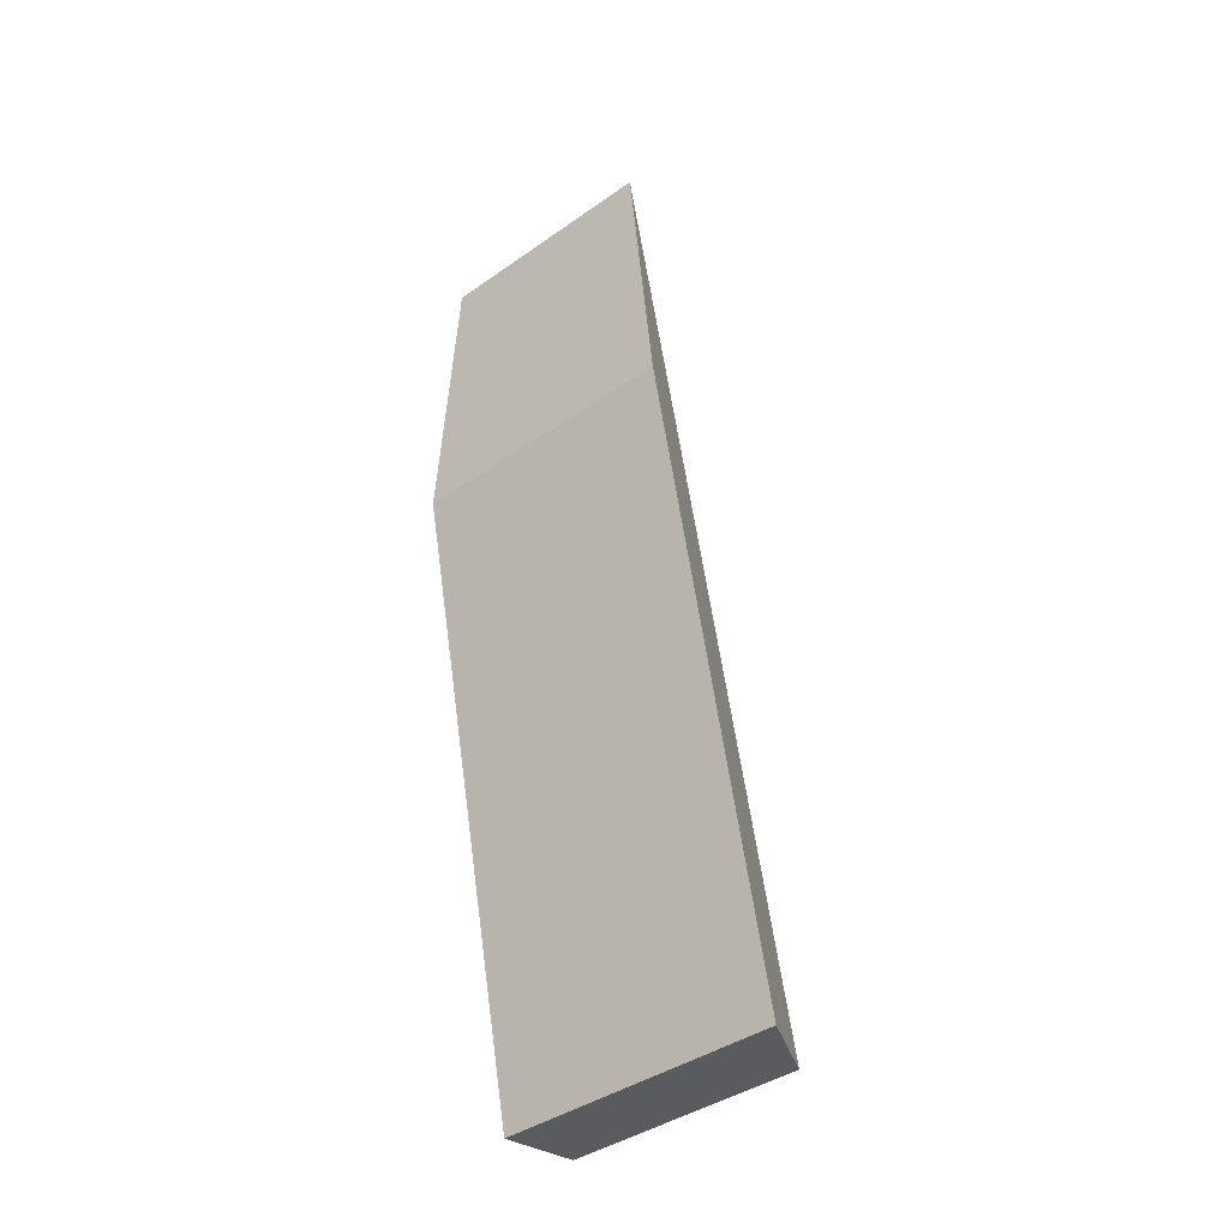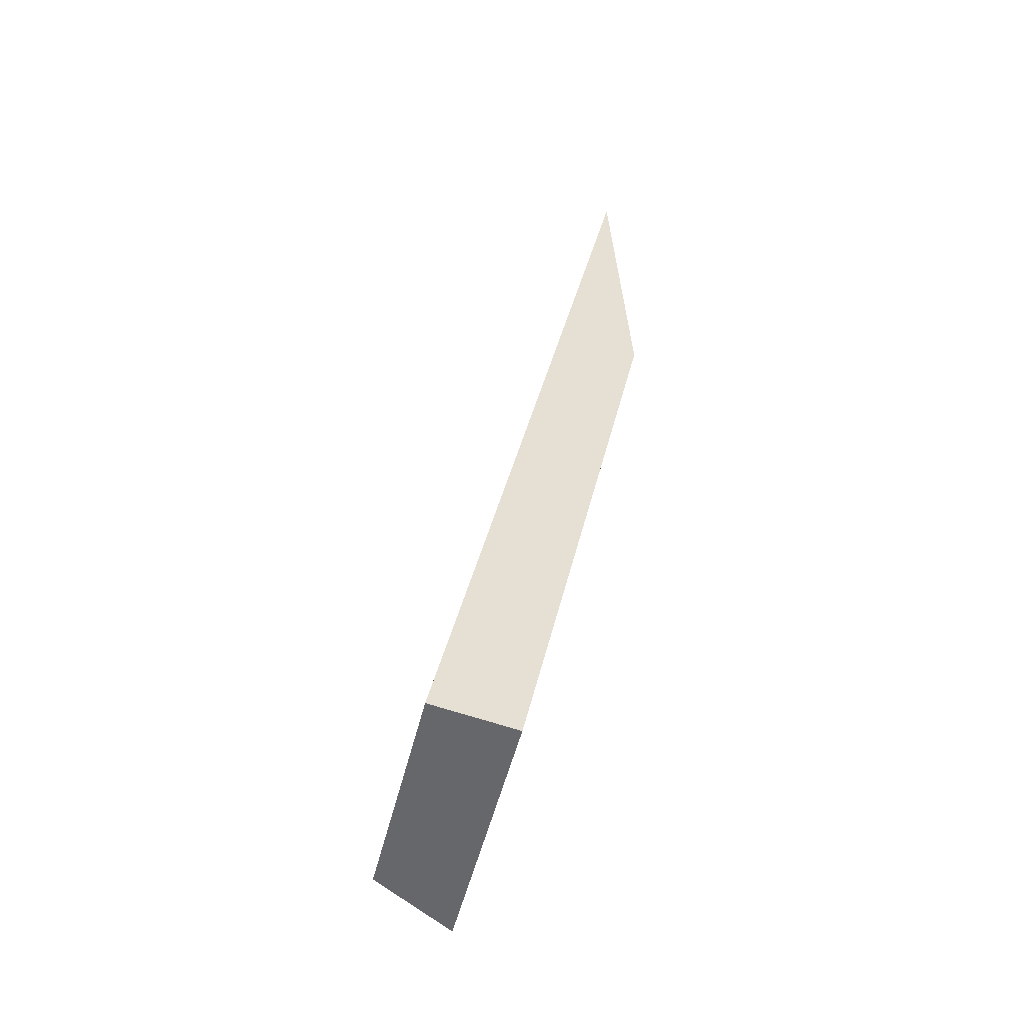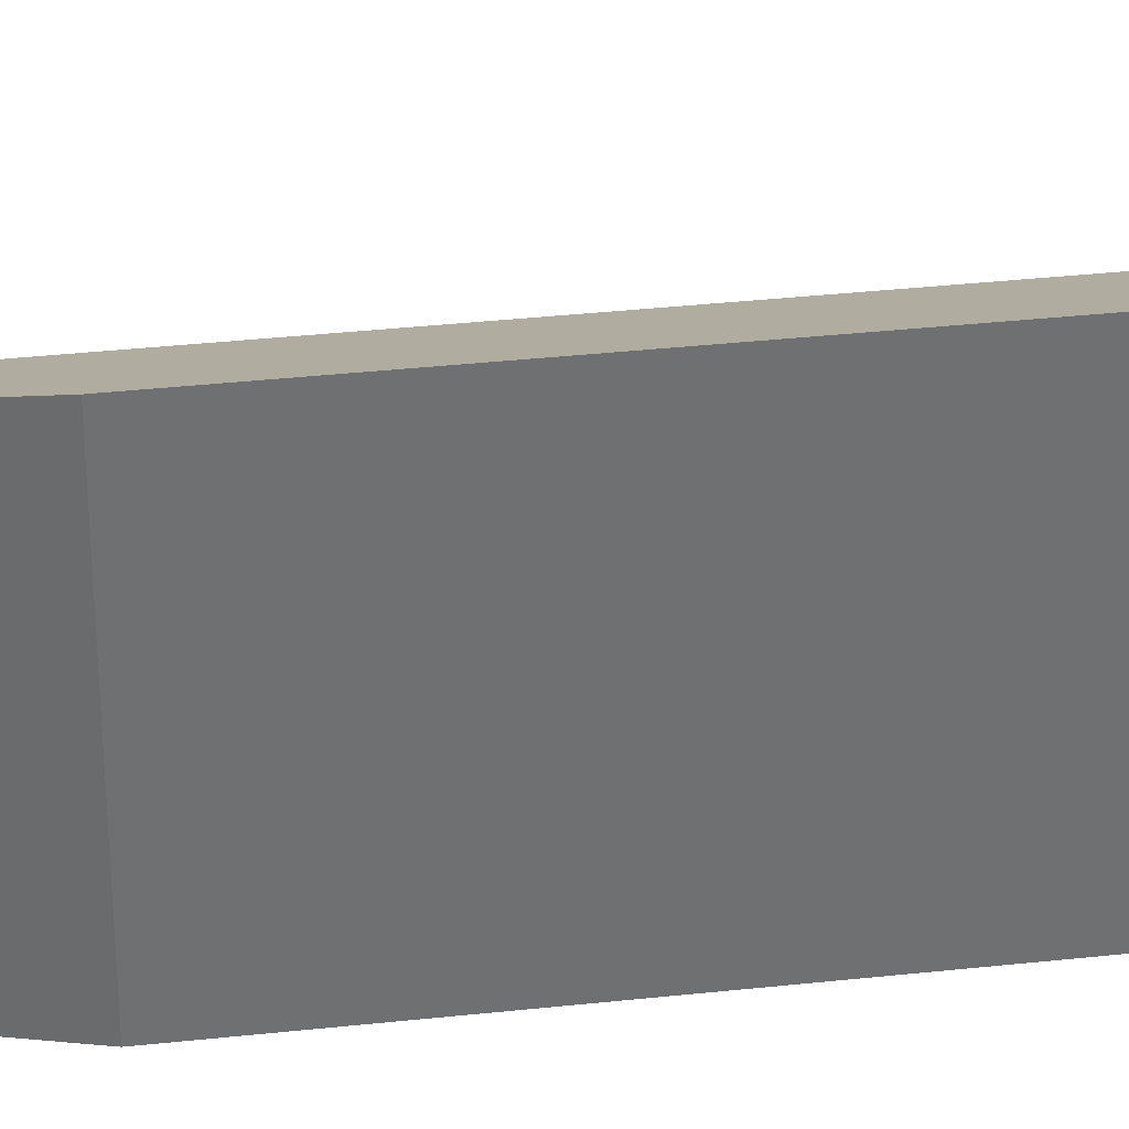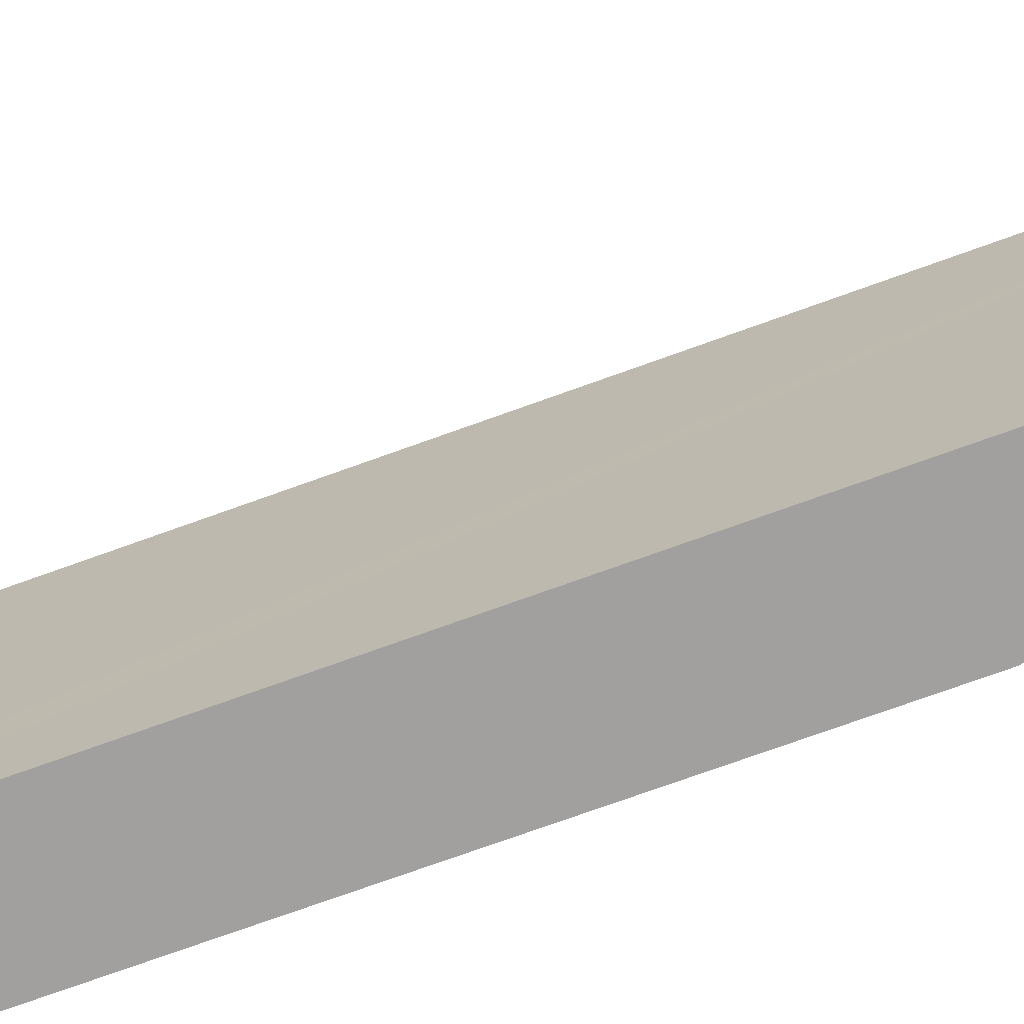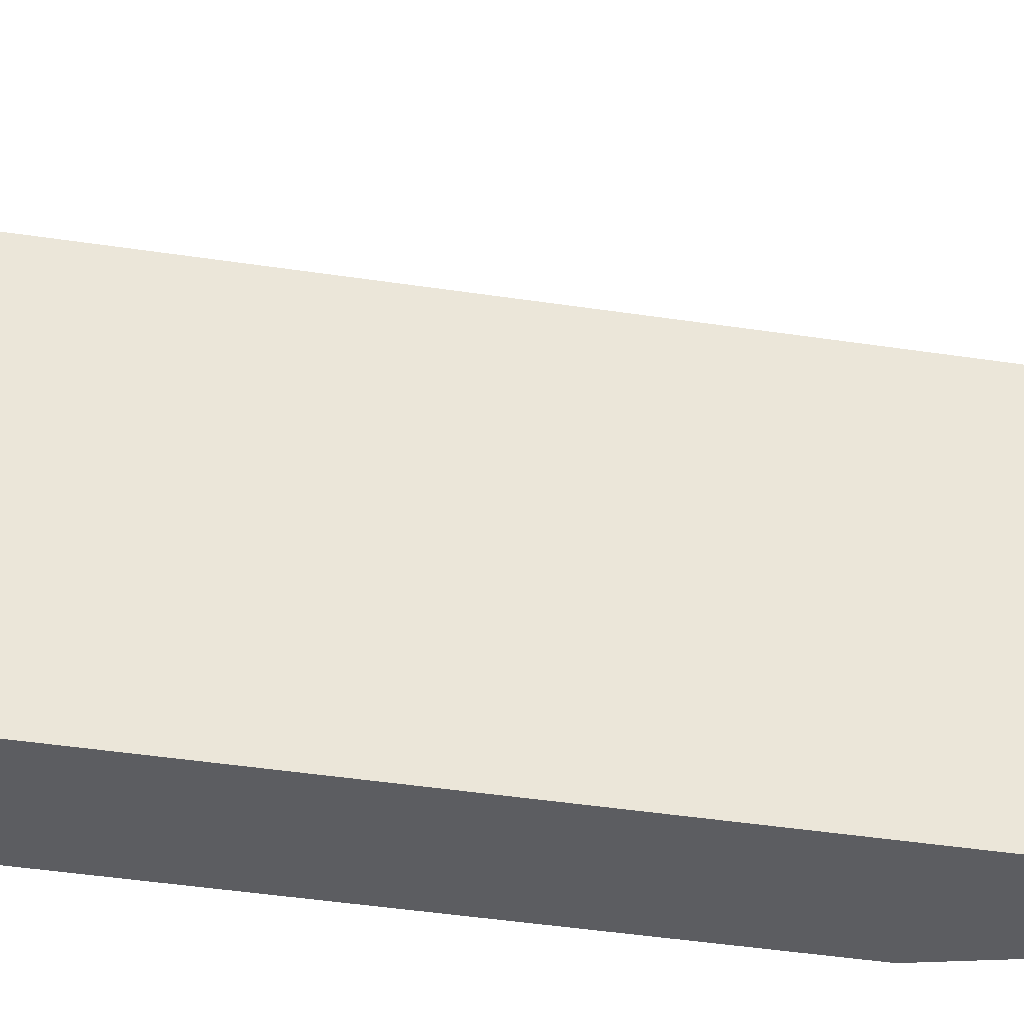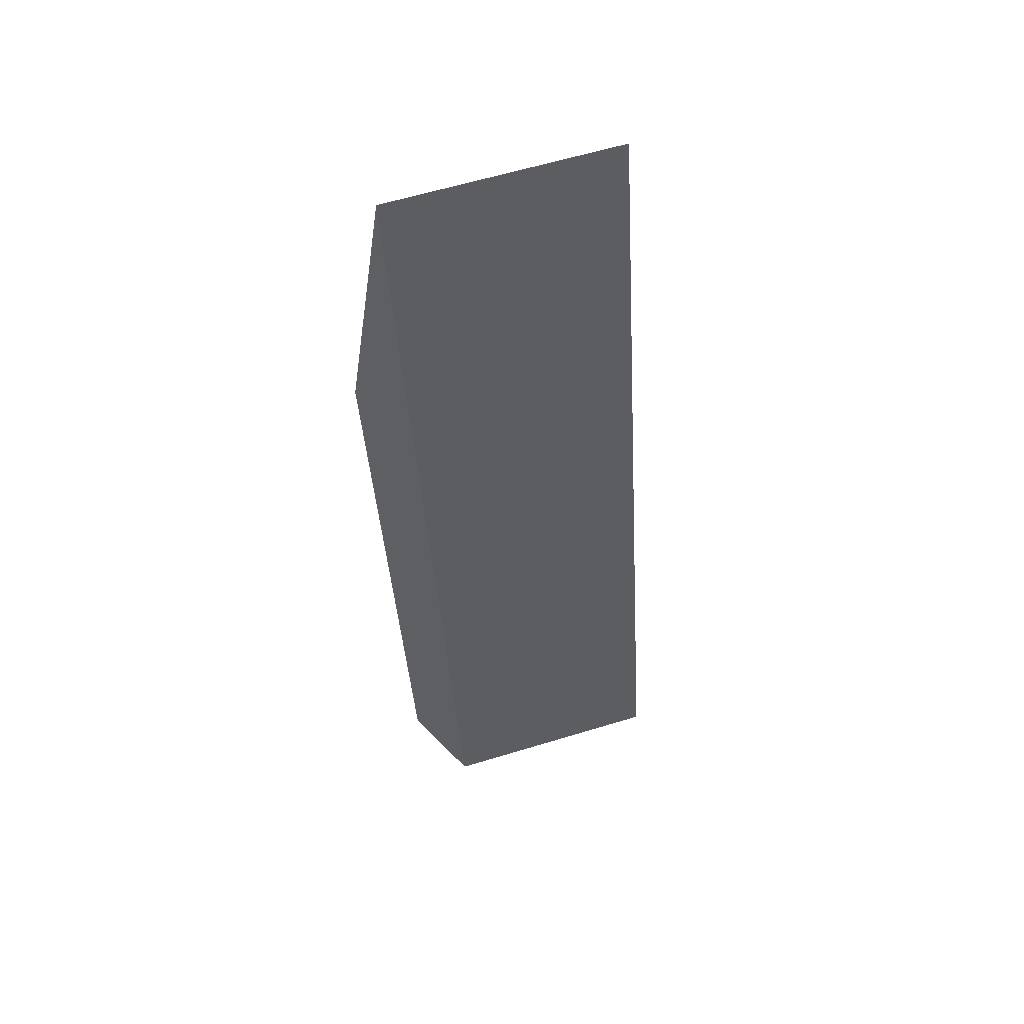
<metadata>
{"format":"obj","ext":"obj","renderer":"f3d","projection":"perspective","resolution":1024,"background":"white","views":[{"elev":-41.3,"azim":130.4,"up":"+Z"},{"elev":-51.3,"azim":-13.6,"up":"+Z"},{"elev":35.7,"azim":94.0,"up":"+Y"},{"elev":-71.8,"azim":-57.8,"up":"+Y"},{"elev":-36.3,"azim":-89.6,"up":"+Y"},{"elev":62.2,"azim":-107.1,"up":"+Z"}]}
</metadata>
<code>
v  0 5.98 3.662e-16
v  5.521 7.008 15.36
v  2.144 7.005 -0.34
v  0.573 5.981 2.663
v  5.058 5.98 23.56
v  5.524 7.008 15.37
v  5.524 -9.413e-16 15.37
v  2.144 2.082e-17 -0.34
v  5.521 -9.405e-16 15.36
v  5.058 -1.443e-15 23.56
v  0 0 0
v  0.573 -1.631e-16 2.663
g defaultobject
f 1 2 3
f 2 1 4
f 2 4 5
f 2 5 6
f 7 2 6
f 2 7 3
f 3 7 8
f 8 7 9
f 5 7 6
f 7 5 10
f 8 1 3
f 1 8 11
f 11 4 1
f 4 11 5
f 5 11 12
f 5 12 10
f 9 11 8
f 11 9 12
f 12 9 10
f 10 9 7

</code>
